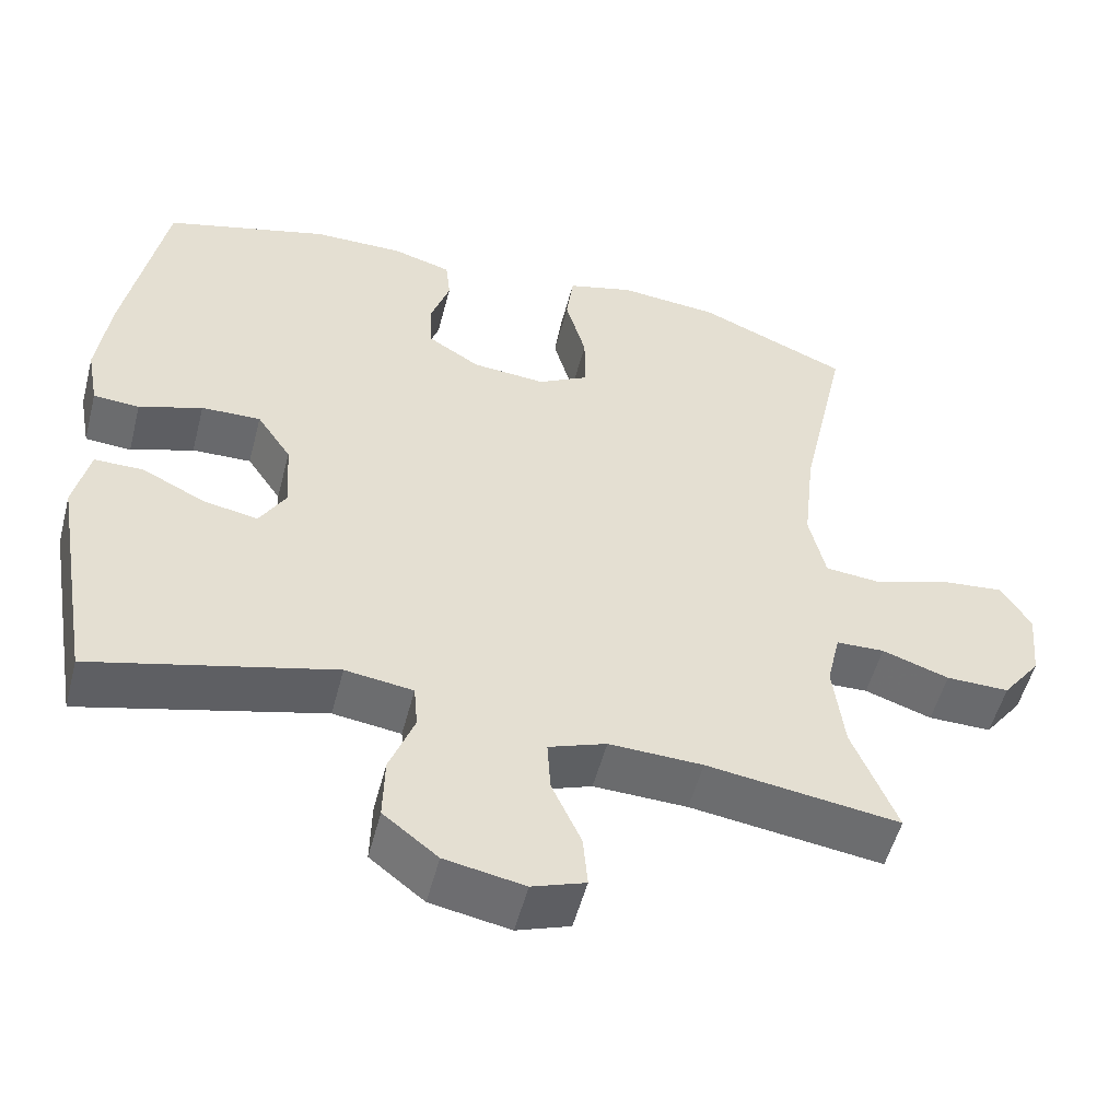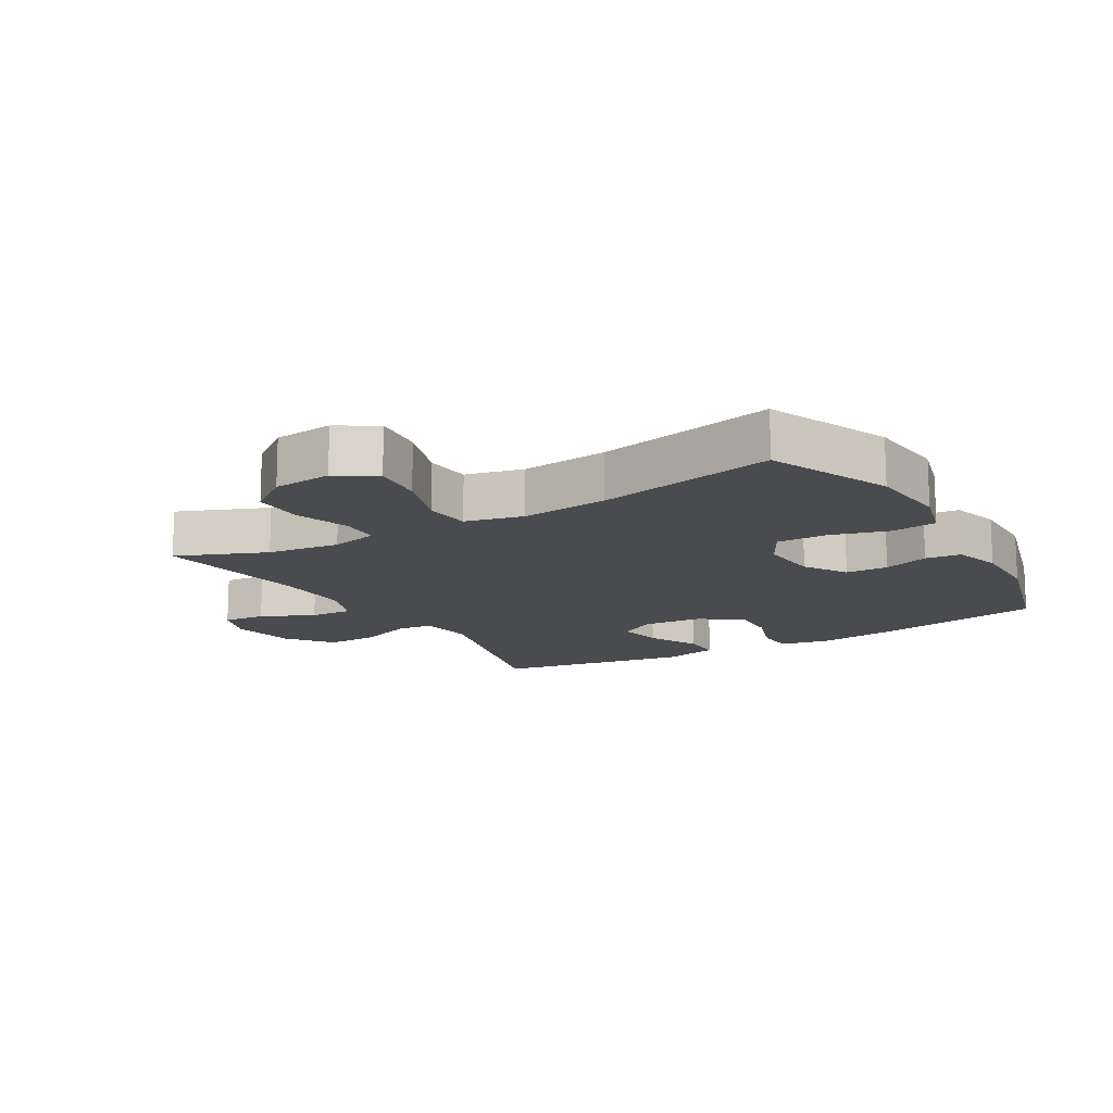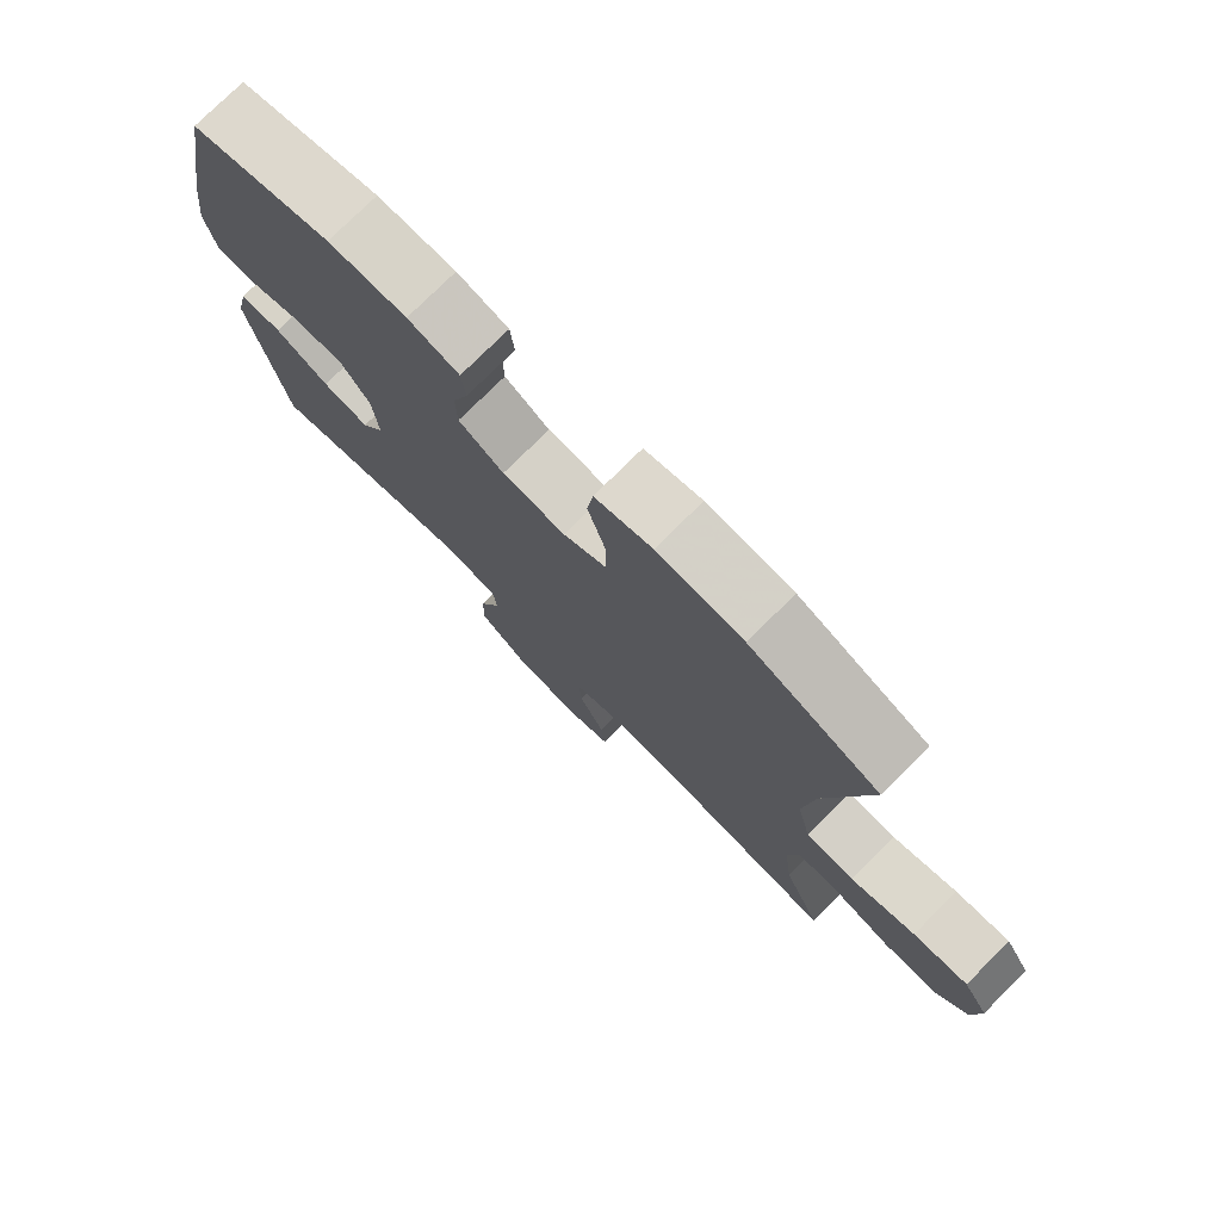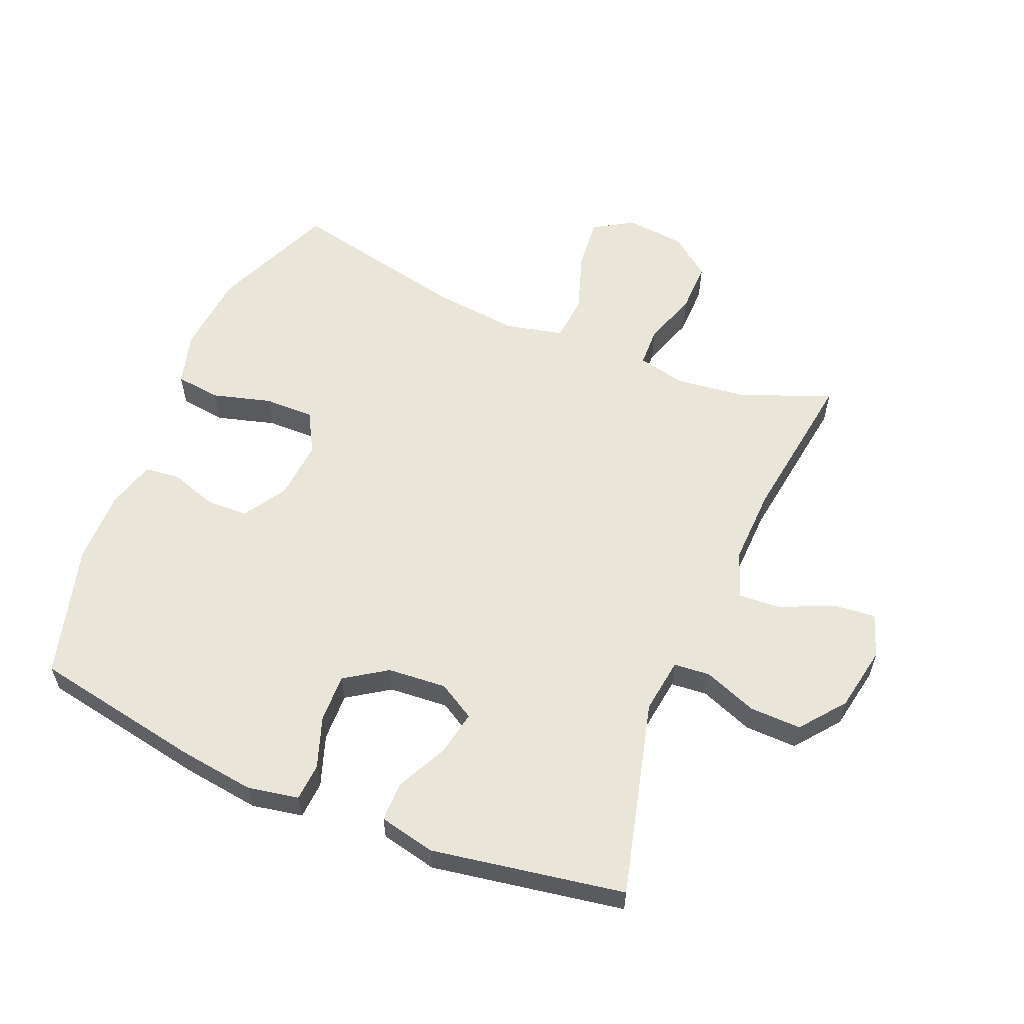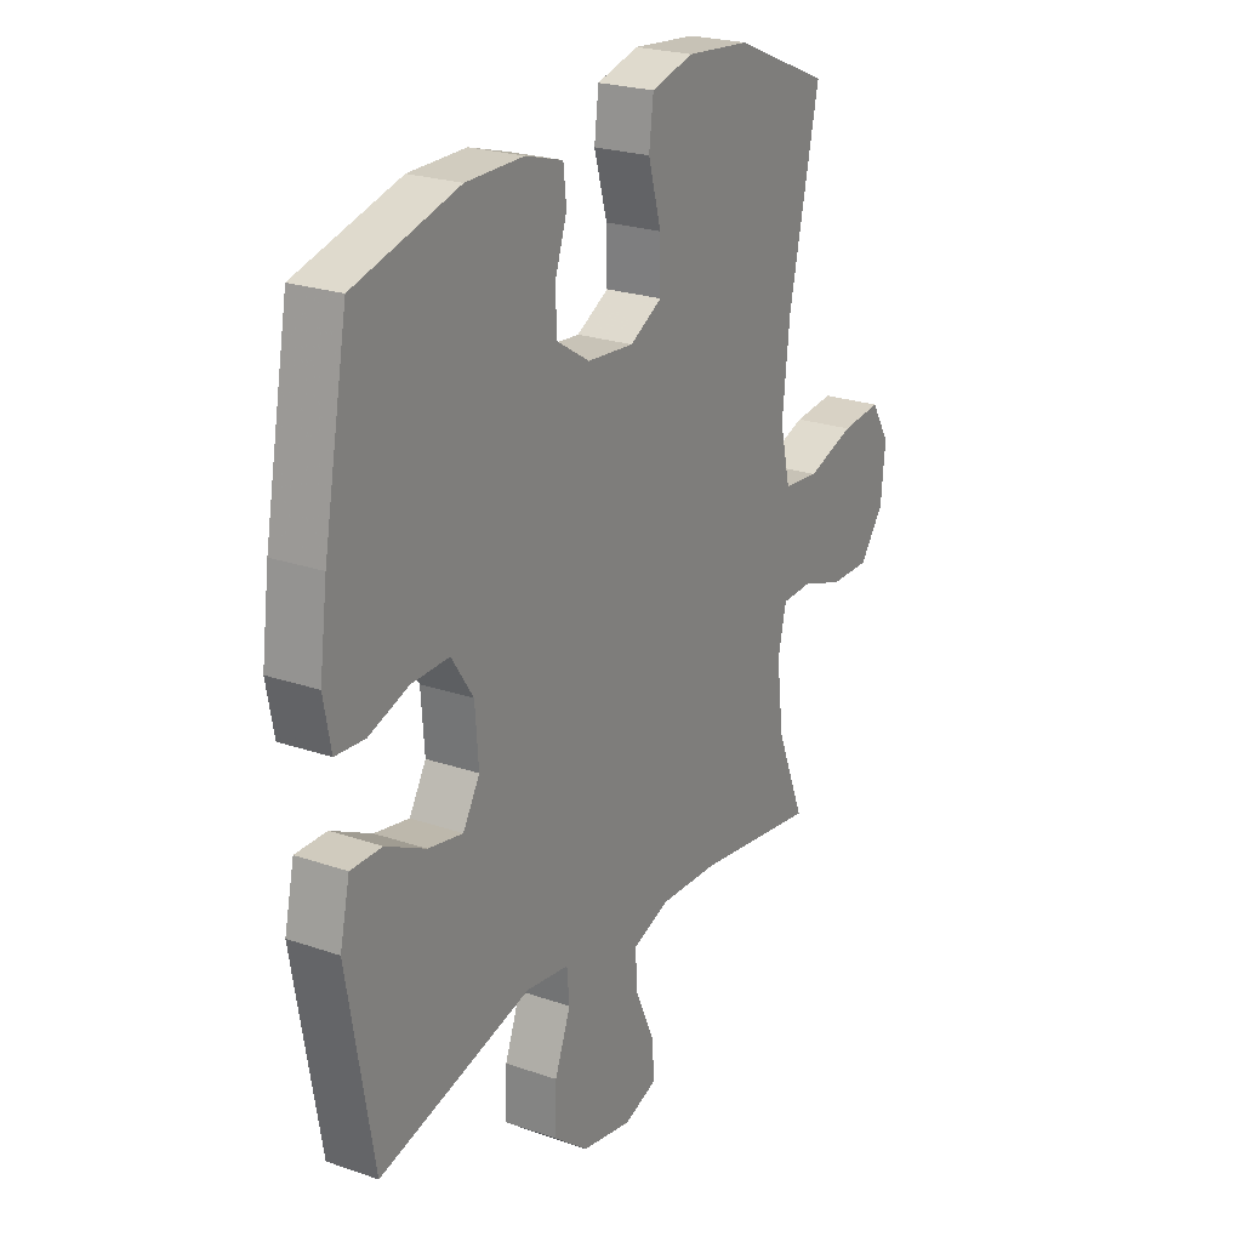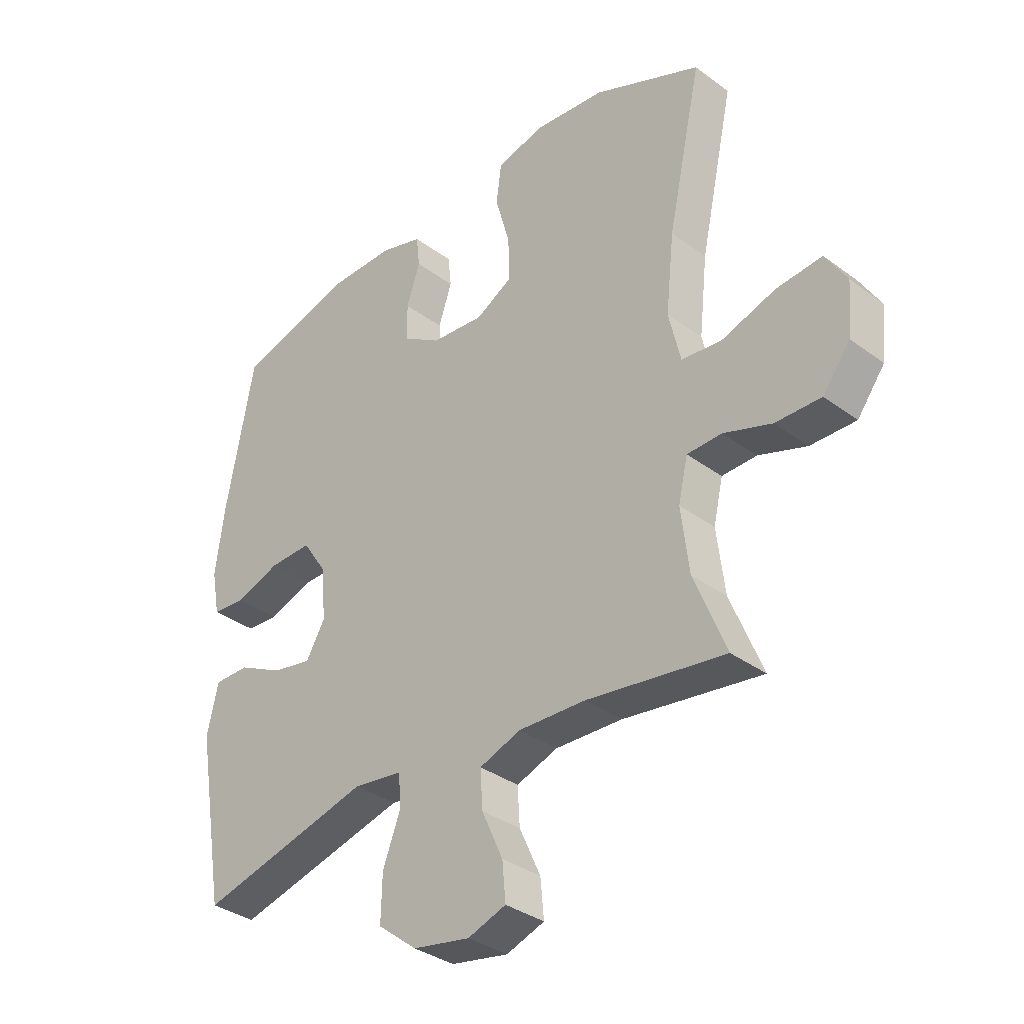
<metadata>
{"format":"obj","ext":"obj","renderer":"f3d","projection":"perspective","resolution":1024,"background":"white","views":[{"elev":-53.0,"azim":165.5,"up":"+Z"},{"elev":-14.3,"azim":-59.6,"up":"+Y"},{"elev":76.9,"azim":-134.8,"up":"+Z"},{"elev":58.4,"azim":112.6,"up":"+Y"},{"elev":23.6,"azim":120.1,"up":"+Z"},{"elev":-34.6,"azim":-134.8,"up":"+Z"}]}
</metadata>
<code>
v 0.5 0.07 0.5
v 0.55 0.07 0.232
v 0.566 0.07 0.111
v 0.551 0.07 0.031
v 0.492 0.07 0.027
v 0.411 0.07 0.055
v 0.335 0.07 0.057
v 0.291 0.07 -0.009
v 0.284 0.07 -0.102
v 0.318 0.07 -0.16
v 0.388 0.07 -0.147
v 0.469 0.07 -0.107
v 0.532 0.07 -0.107
v 0.552 0.07 -0.196
v 0.5 0.07 -0.5
v 0.191 0.07 -0.421
v 0.104 0.07 -0.433
v 0.099 0.07 -0.49
v 0.131 0.07 -0.574
v 0.133 0.07 -0.656
v 0.063 0.07 -0.711
v -0.039 0.07 -0.73
v -0.107 0.07 -0.706
v -0.101 0.07 -0.639
v -0.063 0.07 -0.555
v -0.059 0.07 -0.488
v -0.133 0.07 -0.461
v -0.253 0.07 -0.465
v -0.5 0.07 -0.5
v -0.443 0.07 -0.359
v -0.429 0.07 -0.244
v -0.446 0.07 -0.17
v -0.508 0.07 -0.168
v -0.594 0.07 -0.197
v -0.675 0.07 -0.198
v -0.724 0.07 -0.133
v -0.733 0.07 -0.04
v -0.695 0.07 0.022
v -0.613 0.07 0.014
v -0.517 0.07 -0.018
v -0.445 0.07 -0.011
v -0.424 0.07 0.08
v -0.439 0.07 0.218
v -0.5 0.07 0.5
v -0.307 0.07 0.582
v -0.179 0.07 0.594
v -0.094 0.07 0.571
v -0.085 0.07 0.5
v -0.111 0.07 0.407
v -0.112 0.07 0.328
v -0.047 0.07 0.292
v 0.047 0.07 0.3
v 0.114 0.07 0.342
v 0.116 0.07 0.409
v 0.092 0.07 0.481
v 0.098 0.07 0.537
v 0.174 0.07 0.559
v 0.29 0.07 0.558
v 0.5 0 0.5
v 0.55 0 0.232
v 0.566 0 0.111
v 0.551 0 0.031
v 0.492 0 0.027
v 0.411 0 0.055
v 0.335 0 0.057
v 0.291 0 -0.009
v 0.284 0 -0.102
v 0.318 0 -0.16
v 0.388 0 -0.147
v 0.469 0 -0.107
v 0.532 0 -0.107
v 0.552 0 -0.196
v 0.5 0 -0.5
v 0.191 0 -0.421
v 0.104 0 -0.433
v 0.099 0 -0.49
v 0.131 0 -0.574
v 0.133 0 -0.656
v 0.063 0 -0.711
v -0.039 0 -0.73
v -0.107 0 -0.706
v -0.101 0 -0.639
v -0.063 0 -0.555
v -0.059 0 -0.488
v -0.133 0 -0.461
v -0.253 0 -0.465
v -0.5 0 -0.5
v -0.443 0 -0.359
v -0.429 0 -0.244
v -0.446 0 -0.17
v -0.508 0 -0.168
v -0.594 0 -0.197
v -0.675 0 -0.198
v -0.724 0 -0.133
v -0.733 0 -0.04
v -0.695 0 0.022
v -0.613 0 0.014
v -0.517 0 -0.018
v -0.445 0 -0.011
v -0.424 0 0.08
v -0.439 0 0.218
v -0.5 0 0.5
v -0.307 0 0.582
v -0.179 0 0.594
v -0.094 0 0.571
v -0.085 0 0.5
v -0.111 0 0.407
v -0.112 0 0.328
v -0.047 0 0.292
v 0.047 0 0.3
v 0.114 0 0.342
v 0.116 0 0.409
v 0.092 0 0.481
v 0.098 0 0.537
v 0.174 0 0.559
v 0.29 0 0.558
f 4 5 6
f 3 4 6
f 2 3 6
f 1 2 6
f 58 1 6
f 57 58 6
f 56 57 6
f 55 56 6
f 54 55 6
f 53 54 6 7
f 52 53 7 8
f 51 52 8 9
f 50 51 9 10
f 47 48 49
f 46 47 49
f 45 46 49
f 44 45 49
f 43 44 49
f 42 43 49 50
f 41 42 50 10
f 38 39 40
f 37 38 40
f 36 37 40
f 35 36 40
f 34 35 40
f 33 34 40
f 40 41 10
f 33 40 10
f 32 33 10
f 28 29 30
f 27 28 30 31
f 31 32 10
f 27 31 10
f 26 27 10
f 23 24 25
f 22 23 25
f 21 22 25
f 20 21 25
f 19 20 25
f 18 19 25
f 17 18 25 26
f 14 15 16
f 13 14 16
f 12 13 16
f 11 12 16
f 11 16 17
f 10 11 17 26
f 64 63 62
f 64 62 61
f 64 61 60
f 64 60 59
f 64 59 116
f 64 116 115
f 64 115 114
f 64 114 113
f 64 113 112
f 65 64 112 111
f 66 65 111 110
f 67 66 110 109
f 68 67 109 108
f 107 106 105
f 107 105 104
f 107 104 103
f 107 103 102
f 107 102 101
f 108 107 101 100
f 68 108 100 99
f 98 97 96
f 98 96 95
f 98 95 94
f 98 94 93
f 98 93 92
f 98 92 91
f 68 99 98
f 68 98 91
f 68 91 90
f 88 87 86
f 89 88 86 85
f 68 90 89
f 68 89 85
f 68 85 84
f 83 82 81
f 83 81 80
f 83 80 79
f 83 79 78
f 83 78 77
f 83 77 76
f 84 83 76 75
f 74 73 72
f 74 72 71
f 74 71 70
f 74 70 69
f 75 74 69
f 84 75 69 68
f 1 59 60 2
f 2 60 61 3
f 3 61 62 4
f 4 62 63 5
f 5 63 64 6
f 6 64 65 7
f 7 65 66 8
f 8 66 67 9
f 9 67 68 10
f 10 68 69 11
f 11 69 70 12
f 12 70 71 13
f 13 71 72 14
f 14 72 73 15
f 15 73 74 16
f 16 74 75 17
f 17 75 76 18
f 18 76 77 19
f 19 77 78 20
f 20 78 79 21
f 21 79 80 22
f 22 80 81 23
f 23 81 82 24
f 24 82 83 25
f 25 83 84 26
f 26 84 85 27
f 27 85 86 28
f 28 86 87 29
f 29 87 88 30
f 30 88 89 31
f 31 89 90 32
f 32 90 91 33
f 33 91 92 34
f 34 92 93 35
f 35 93 94 36
f 36 94 95 37
f 37 95 96 38
f 38 96 97 39
f 39 97 98 40
f 40 98 99 41
f 41 99 100 42
f 42 100 101 43
f 43 101 102 44
f 44 102 103 45
f 45 103 104 46
f 46 104 105 47
f 47 105 106 48
f 48 106 107 49
f 49 107 108 50
f 50 108 109 51
f 51 109 110 52
f 52 110 111 53
f 53 111 112 54
f 54 112 113 55
f 55 113 114 56
f 56 114 115 57
f 57 115 116 58
f 58 116 59 1

</code>
